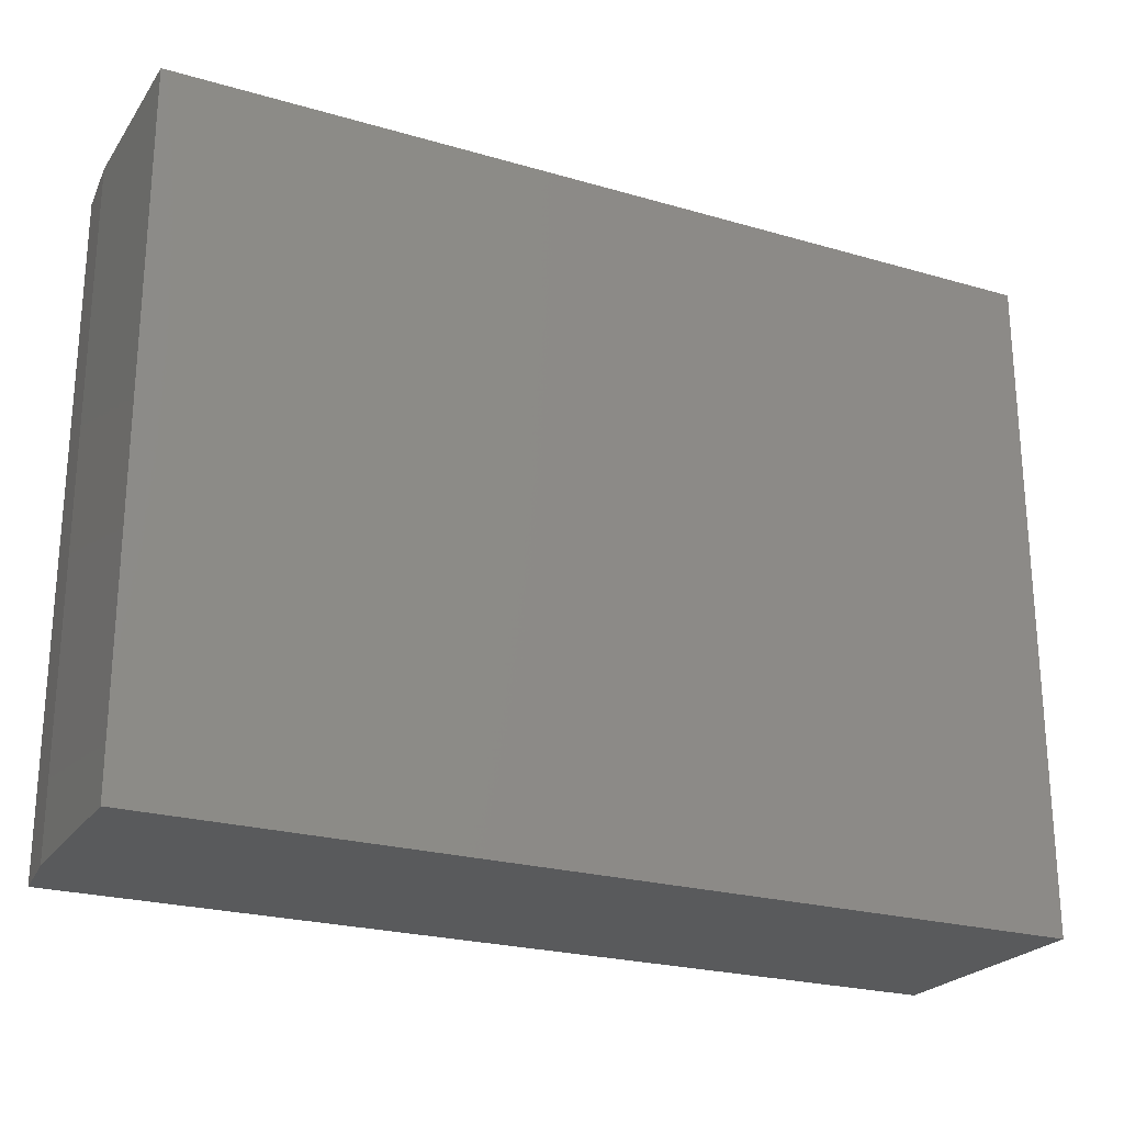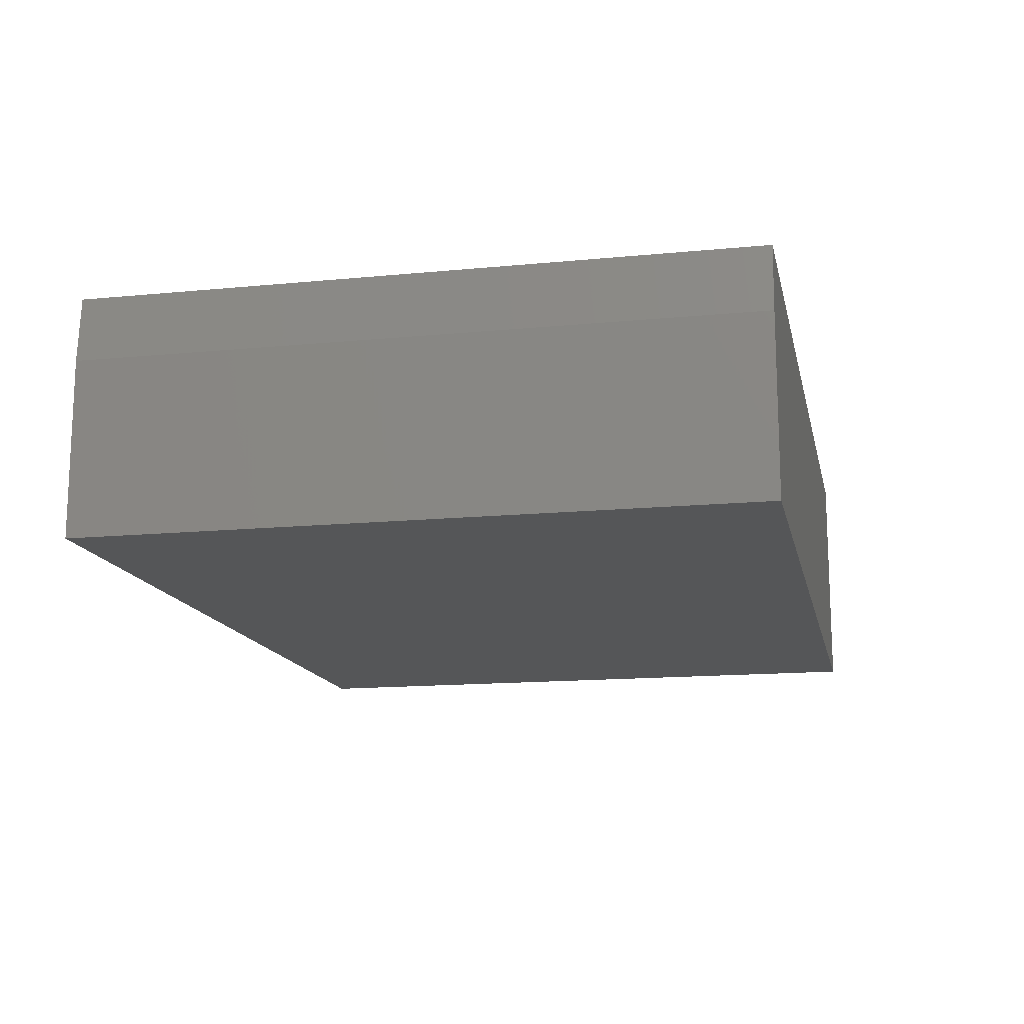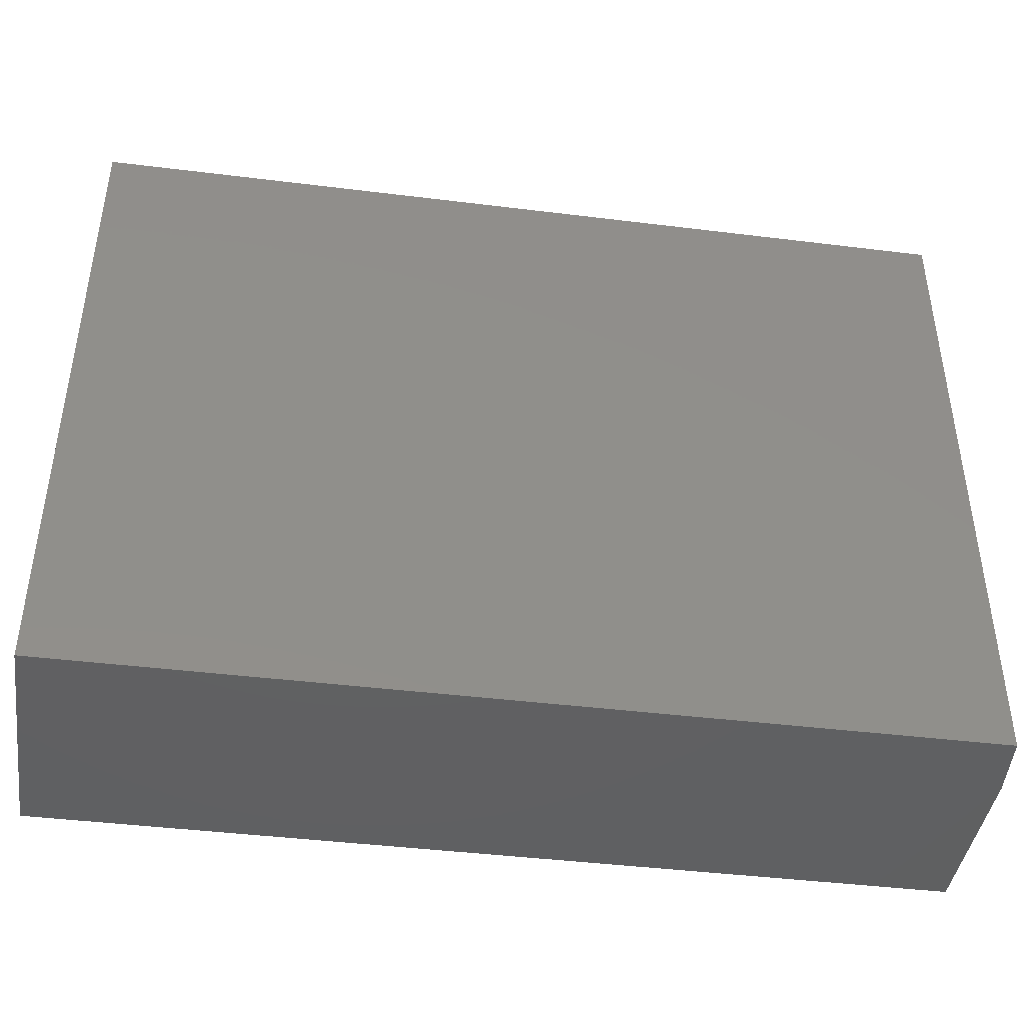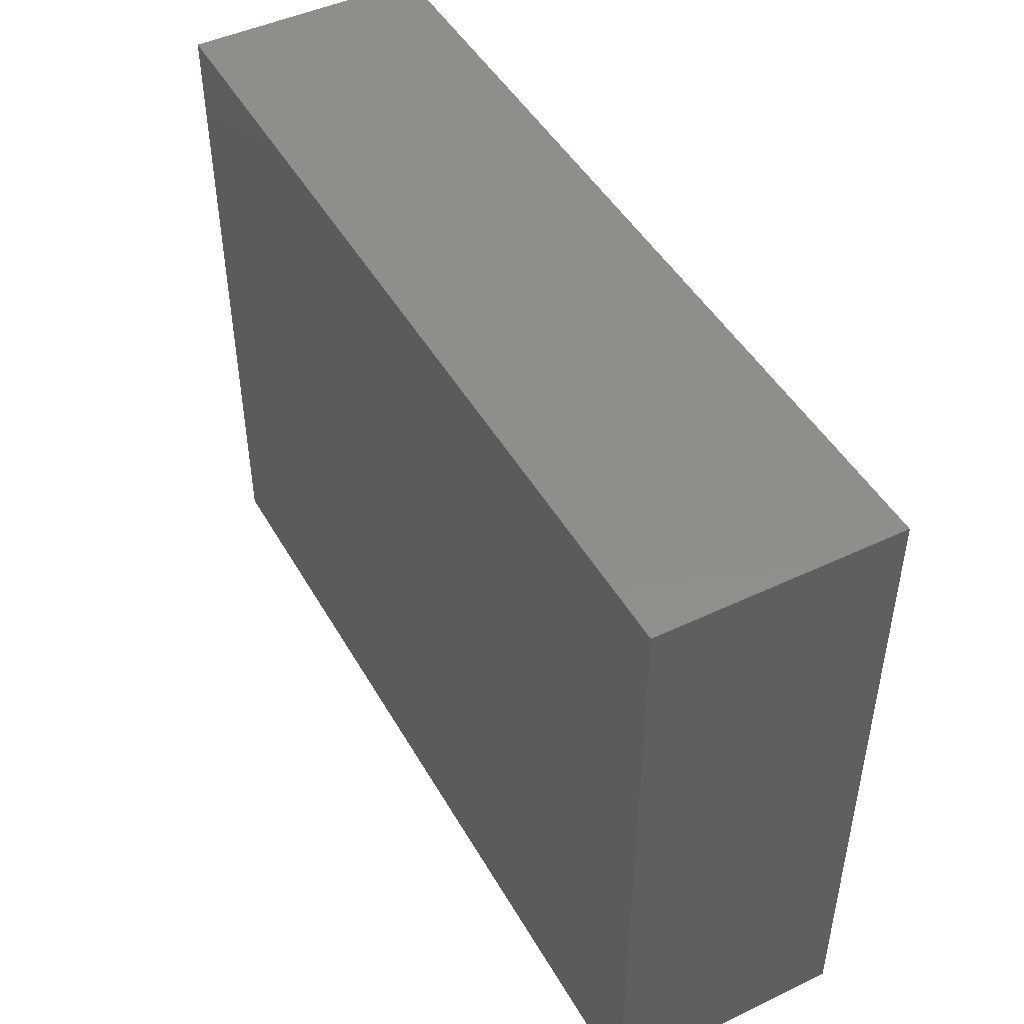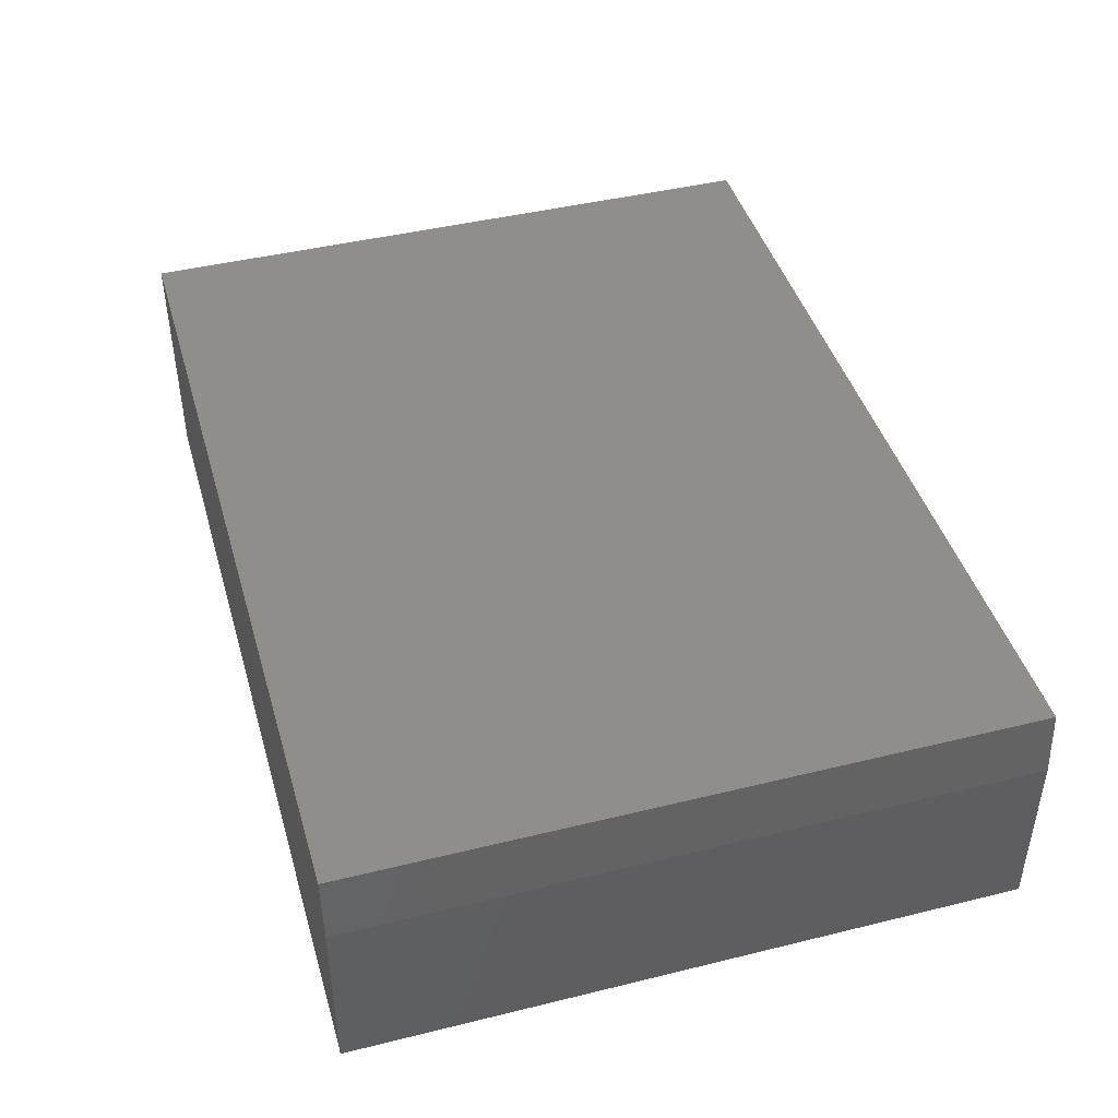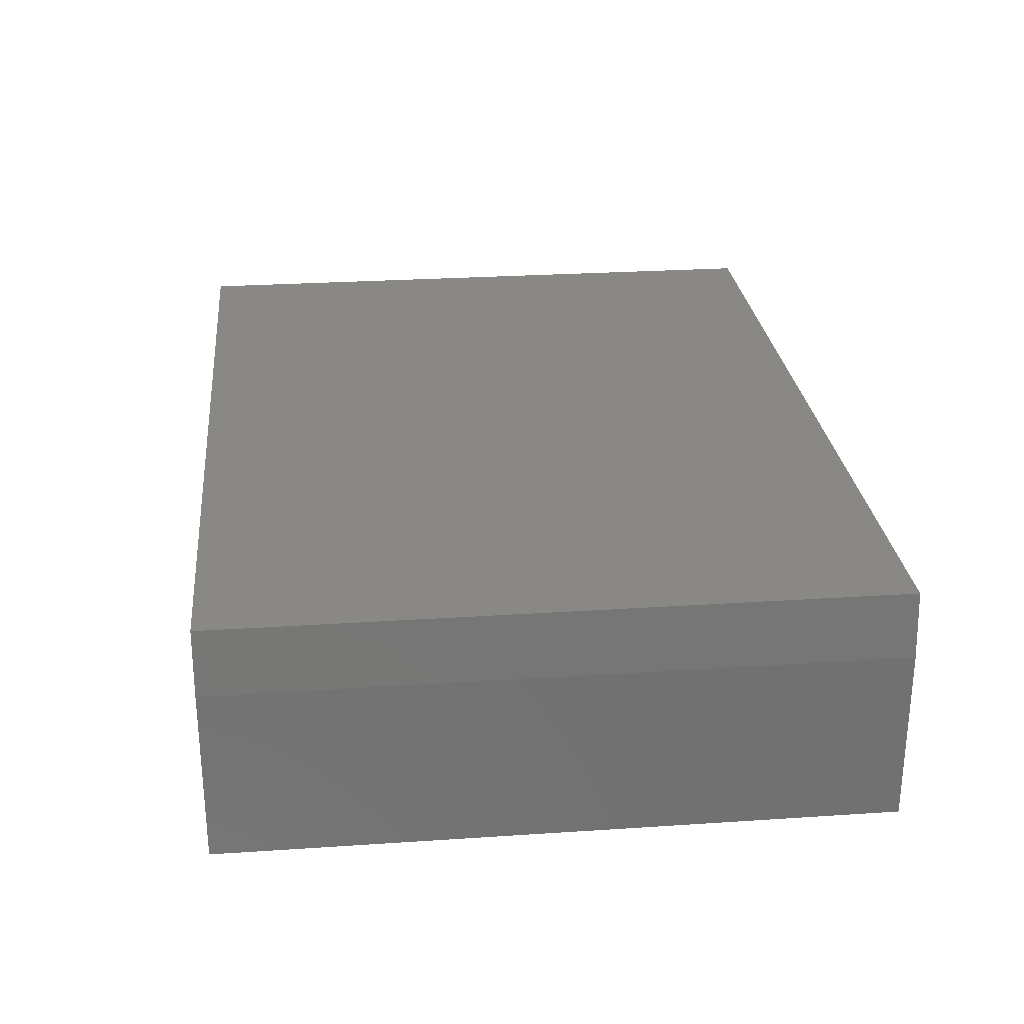
<metadata>
{"format":"stl","ext":"stl","renderer":"f3d","projection":"perspective","resolution":1024,"background":"white","views":[{"elev":-23.7,"azim":154.0,"up":"+Y"},{"elev":-14.5,"azim":102.0,"up":"+Z"},{"elev":-42.5,"azim":-8.4,"up":"+Y"},{"elev":46.6,"azim":-118.4,"up":"+Y"},{"elev":43.8,"azim":73.9,"up":"+Z"},{"elev":27.0,"azim":84.1,"up":"+Z"}]}
</metadata>
<code>
# stl→obj: 10 verts, 16 faces
v -0.5813 -0.4062 0.2891
v 0.4797 -0.4062 0.2891
v -0.5813 0.3953 0.2891
v 0.4797 0.3953 0.2891
v -0.5813 0.3953 0
v 0.4875 0.3953 0
v 0.4875 0.3953 0.2109
v 0.4875 -0.4062 0.2109
v 0.4875 -0.4062 0
v -0.5813 -0.4062 0
f 1 2 3
f 3 2 4
f 5 3 6
f 6 3 4
f 6 4 7
f 8 9 7
f 7 9 6
f 1 10 2
f 2 10 9
f 2 9 8
f 4 2 7
f 7 2 8
f 10 5 9
f 9 5 6
f 3 5 1
f 1 5 10

</code>
